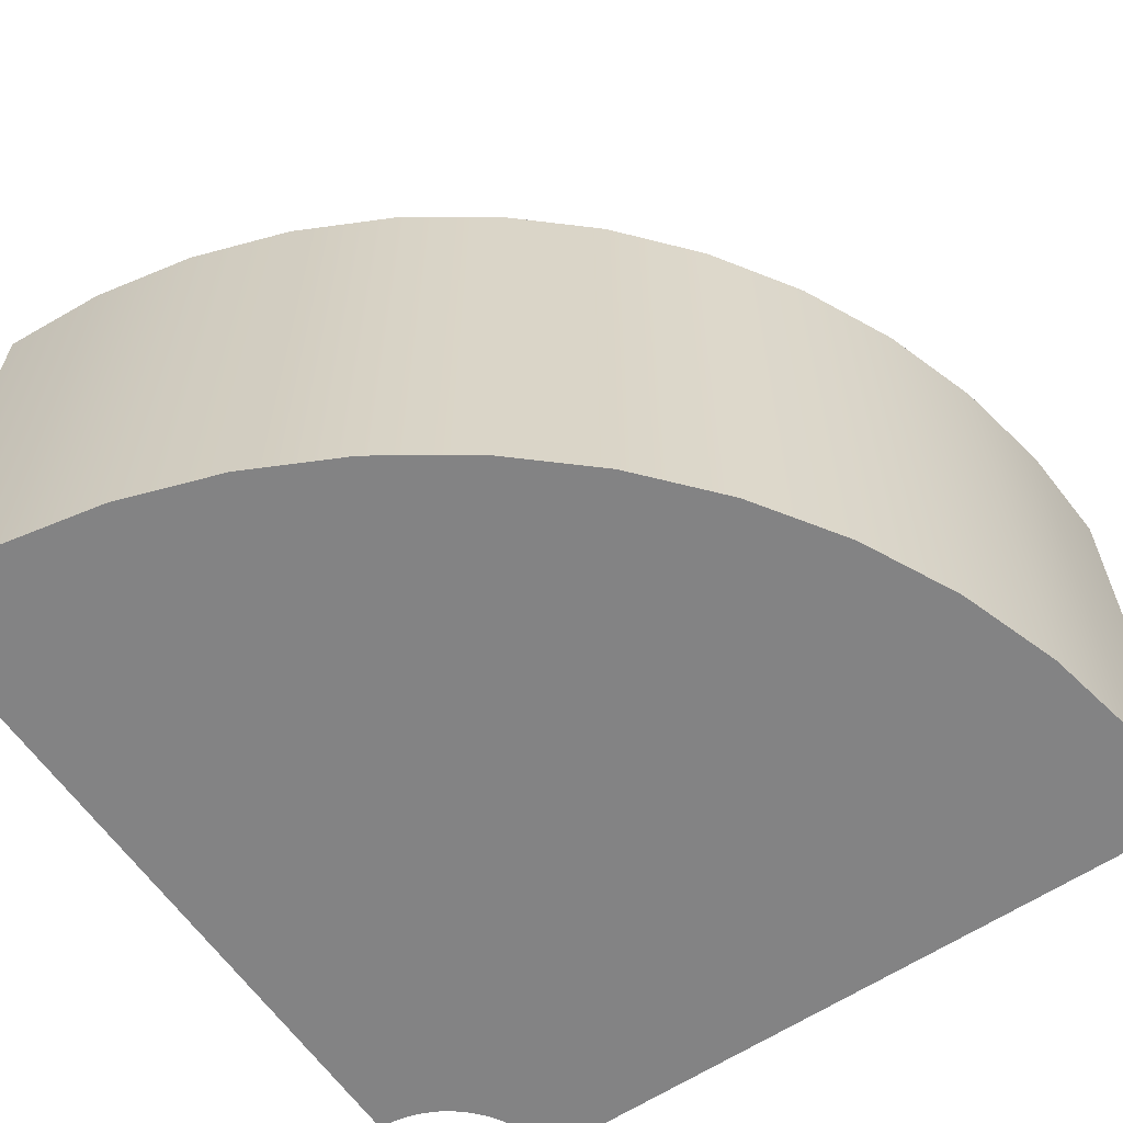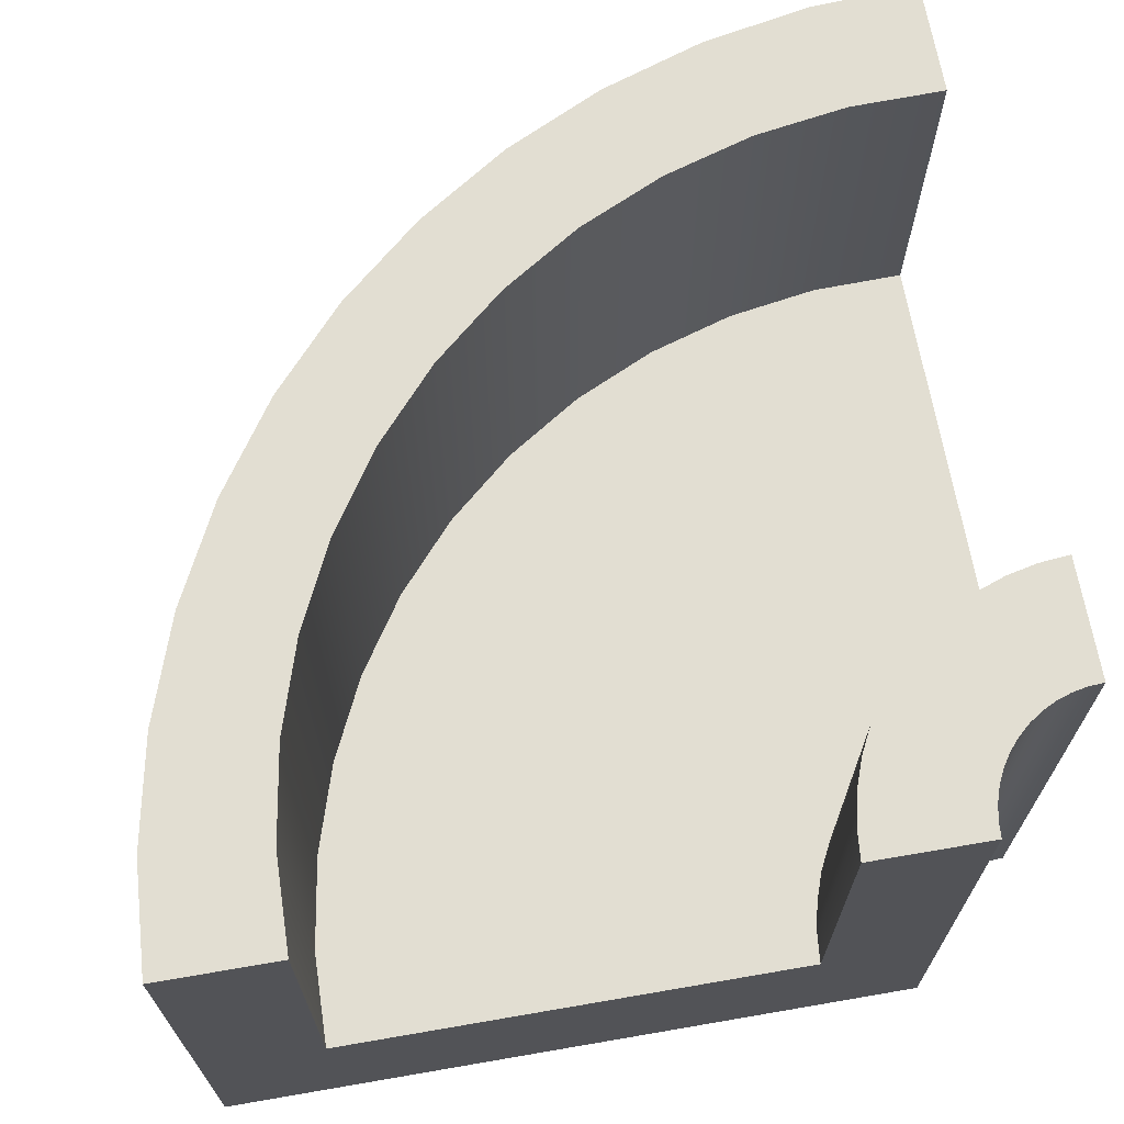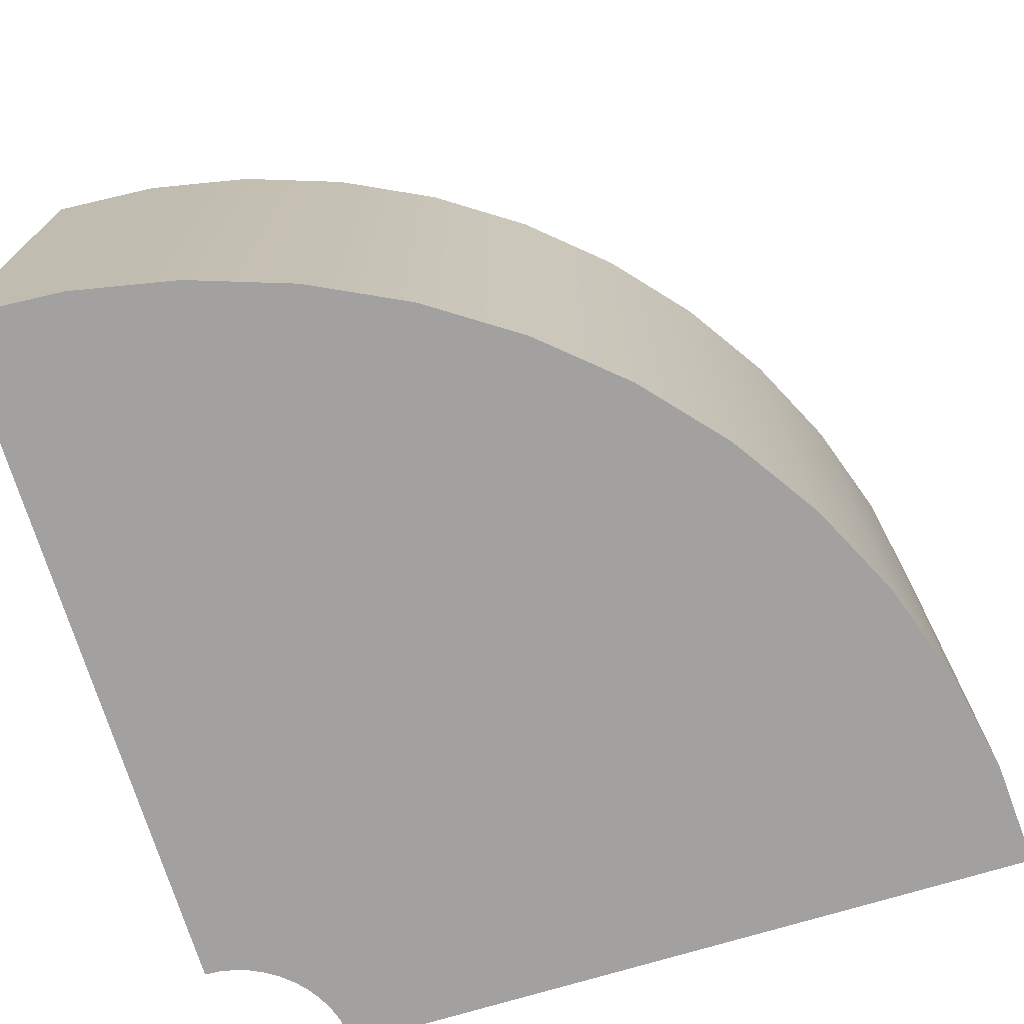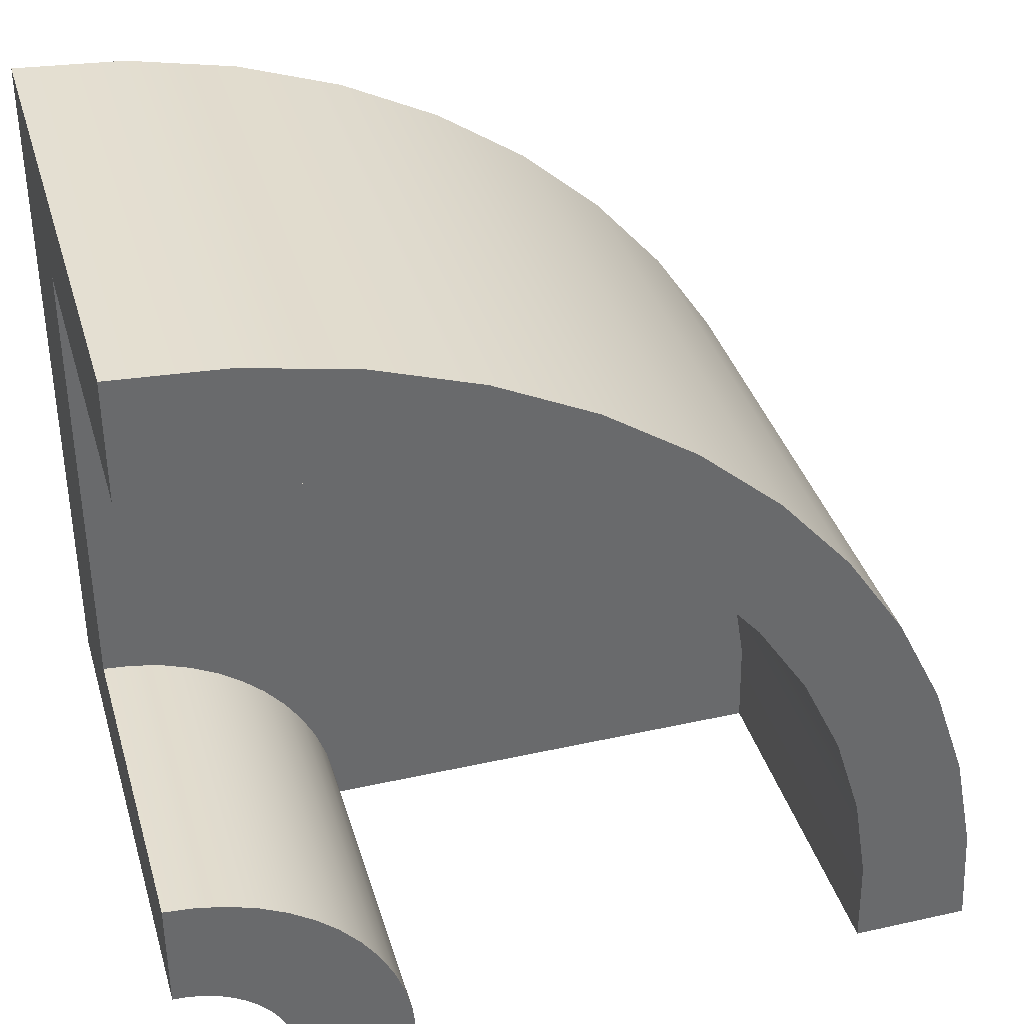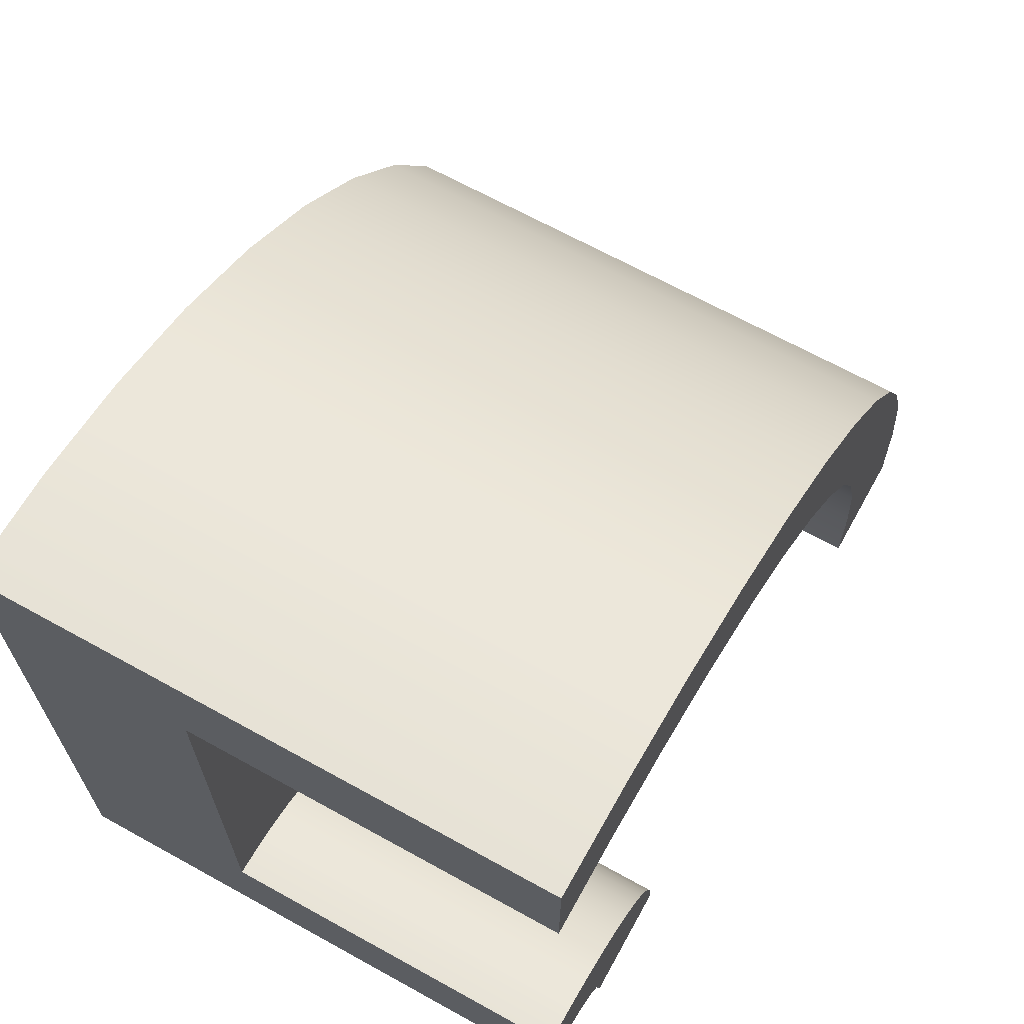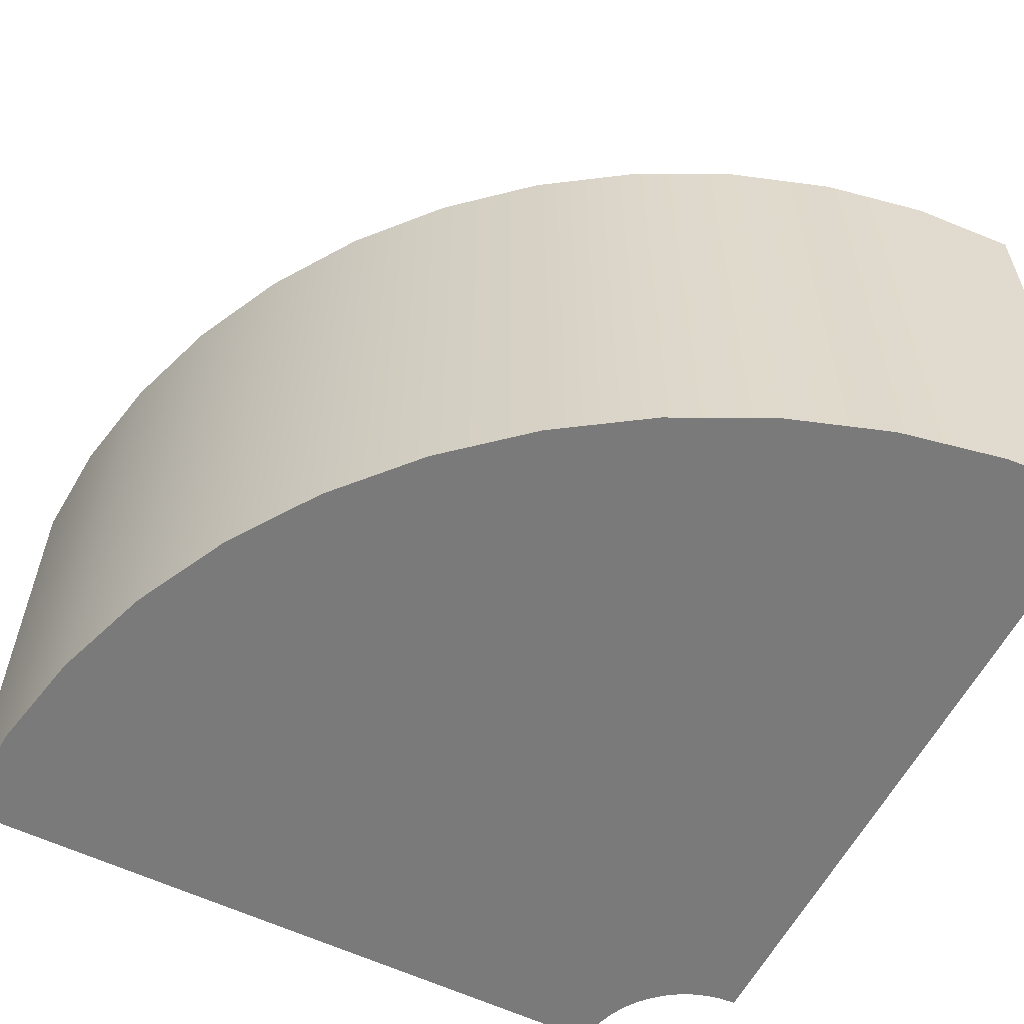
<metadata>
{"format":"obj","ext":"obj","renderer":"f3d","projection":"perspective","resolution":1024,"background":"white","views":[{"elev":-61.2,"azim":-55.8,"up":"+Y"},{"elev":67.8,"azim":80.2,"up":"+Y"},{"elev":-72.2,"azim":-73.1,"up":"+Y"},{"elev":37.3,"azim":164.0,"up":"+Z"},{"elev":67.4,"azim":119.0,"up":"+Z"},{"elev":-58.1,"azim":-26.6,"up":"+Y"}]}
</metadata>
<code>
o Mesh1_Group1_Model.274
v 1.946 1.73 -0.08944
v 1.62 1.73 -0.1998
v 1.62 0 -0.1998
v 1.946 0 -0.08944
v 0.375 1.73 -2.625
v 0 1.73 -2.625
v 0.02246 1.73 -2.282
v 0.08944 1.73 -1.946
v 0.1998 1.73 -1.62
v 0.3517 1.73 -1.312
v 0.5424 1.73 -1.027
v 0.7688 1.73 -0.7688
v 1.027 1.73 -0.5424
v 1.312 1.73 -0.3517
v 2.282 1.73 -0.02246
v 2.625 1.73 0
v 2.625 1.73 -0.375
v 2.327 1.73 -0.3818
v 2.033 1.73 -0.4298
v 1.748 1.73 -0.5179
v 1.478 1.73 -0.6446
v 1.228 1.73 -0.8074
v 1.003 1.73 -1.003
v 0.8074 1.73 -1.228
v 0.6446 1.73 -1.478
v 0.5179 1.73 -1.748
v 0.4298 1.73 -2.033
v 0.3818 1.73 -2.327
v 2.25 0 -2.625
v 0 0 -2.625
v 0.375 0.6 -2.625
v 0.375 0.3 -2.625
v 1.875 0.3 -2.625
v 1.875 0.6 -2.625
v 1.875 1.73 -2.625
v 2.25 1.73 -2.625
v 2.253 0 -2.576
v 2.263 0 -2.528
v 2.279 0 -2.481
v 2.3 0 -2.438
v 2.327 0 -2.397
v 2.36 0 -2.36
v 2.397 0 -2.327
v 2.438 0 -2.3
v 2.481 0 -2.279
v 2.528 0 -2.263
v 2.576 0 -2.253
v 2.625 0 -2.25
v 2.625 0 0
v 2.282 0 -0.02246
v 1.312 0 -0.3517
v 1.027 0 -0.5424
v 0.7688 0 -0.7688
v 0.5424 0 -1.027
v 0.3517 0 -1.312
v 0.1998 0 -1.62
v 0.08944 0 -1.946
v 0.02246 0 -2.282
v 2.253 1.73 -2.576
v 2.625 1.73 -1.875
v 2.625 1.73 -2.25
v 2.576 1.73 -2.253
v 2.528 1.73 -2.263
v 2.481 1.73 -2.279
v 2.438 1.73 -2.3
v 2.397 1.73 -2.327
v 2.36 1.73 -2.36
v 2.327 1.73 -2.397
v 2.3 1.73 -2.438
v 2.279 1.73 -2.481
v 2.263 1.73 -2.528
v 1.884 1.73 -2.528
v 1.905 1.73 -2.433
v 1.938 1.73 -2.342
v 1.982 1.73 -2.255
v 2.037 1.73 -2.174
v 2.102 1.73 -2.102
v 2.174 1.73 -2.037
v 2.255 1.73 -1.982
v 2.342 1.73 -1.938
v 2.433 1.73 -1.905
v 2.528 1.73 -1.884
v 2.625 0.6 -1.875
v 2.625 0.3 -1.875
v 2.625 0.3 -0.375
v 2.625 0.6 -0.375
v 2.528 0.6 -1.884
v 1.884 0.6 -2.528
v 1.905 0.6 -2.433
v 1.938 0.6 -2.342
v 1.982 0.6 -2.255
v 2.037 0.6 -2.174
v 2.102 0.6 -2.102
v 2.174 0.6 -2.037
v 2.255 0.6 -1.982
v 2.342 0.6 -1.938
v 2.433 0.6 -1.905
v 0.3818 0.6 -2.327
v 0.4298 0.6 -2.033
v 0.5179 0.6 -1.748
v 0.6446 0.6 -1.478
v 0.8074 0.6 -1.228
v 1.003 0.6 -1.003
v 1.228 0.6 -0.8074
v 1.478 0.6 -0.6446
v 1.748 0.6 -0.5179
v 2.033 0.6 -0.4298
v 2.327 0.6 -0.3818
f 2 4 1
f 21 22 13
f 29 30 33
f 43 44 51
f 59 29 36
f 66 67 77
f 49 48 85
f 61 47 62
f 62 46 63
f 63 45 64
f 64 44 65
f 65 43 66
f 66 42 67
f 67 41 68
f 68 40 69
f 69 39 70
f 70 38 71
f 71 37 59
f 83 82 87
f 88 35 34
f 89 72 88
f 90 73 89
f 91 74 90
f 92 75 91
f 93 76 92
f 94 77 93
f 95 78 94
f 96 79 95
f 97 80 96
f 87 81 97
f 31 28 98
f 98 27 99
f 99 26 100
f 100 25 101
f 101 24 102
f 102 23 103
f 103 22 104
f 104 21 105
f 105 20 106
f 106 19 107
f 107 18 108
f 108 17 86
f 15 49 16
f 1 50 15
f 14 3 2
f 13 51 14
f 12 52 13
f 11 53 12
f 10 54 11
f 9 55 10
f 8 56 9
f 7 57 8
f 6 58 7
f 2 3 4
f 28 5 6
f 6 7 28
f 7 8 27
f 8 9 26
f 9 10 26
f 10 11 25
f 11 12 24
f 12 13 22
f 13 14 21
f 12 22 23
f 14 2 20
f 2 1 20
f 20 1 19
f 1 15 19
f 15 16 18
f 19 15 18
f 16 17 18
f 11 24 25
f 24 12 23
f 7 27 28
f 26 27 8
f 25 26 10
f 14 20 21
f 30 6 31
f 6 5 31
f 31 32 30
f 33 34 29
f 34 35 36
f 34 36 29
f 30 32 33
f 58 30 29
f 58 29 37
f 56 57 38
f 57 58 37
f 54 55 40
f 55 56 39
f 39 56 38
f 52 53 42
f 53 54 41
f 40 55 39
f 3 51 44
f 51 52 43
f 41 54 40
f 50 4 46
f 4 3 45
f 42 53 41
f 48 49 50
f 47 48 50
f 57 37 38
f 46 47 50
f 45 46 4
f 52 42 43
f 44 45 3
f 59 37 29
f 82 60 61
f 82 61 62
f 80 81 63
f 81 82 62
f 78 79 65
f 79 80 64
f 78 66 77
f 76 77 68
f 76 68 69
f 74 75 70
f 75 76 69
f 70 75 69
f 72 73 59
f 73 74 71
f 71 74 70
f 36 35 72
f 59 36 72
f 66 78 65
f 81 62 63
f 71 59 73
f 80 63 64
f 64 65 79
f 68 77 67
f 48 61 83
f 61 60 83
f 83 84 48
f 17 16 86
f 16 49 86
f 85 86 49
f 48 84 85
f 61 48 47
f 62 47 46
f 63 46 45
f 64 45 44
f 65 44 43
f 66 43 42
f 67 42 41
f 68 41 40
f 69 40 39
f 70 39 38
f 71 38 37
f 83 60 82
f 88 72 35
f 89 73 72
f 90 74 73
f 91 75 74
f 92 76 75
f 93 77 76
f 94 78 77
f 95 79 78
f 96 80 79
f 97 81 80
f 87 82 81
f 31 5 28
f 98 28 27
f 99 27 26
f 100 26 25
f 101 25 24
f 102 24 23
f 103 23 22
f 104 22 21
f 105 21 20
f 106 20 19
f 107 19 18
f 108 18 17
f 15 50 49
f 1 4 50
f 14 51 3
f 13 52 51
f 12 53 52
f 11 54 53
f 10 55 54
f 9 56 55
f 8 57 56
f 7 58 57
f 6 30 58
f 93 104 94
f 33 31 34
f 85 83 86
f 88 34 31
f 31 98 88
f 98 99 89
f 89 99 90
f 99 100 90
f 100 101 91
f 90 100 91
f 101 102 92
f 102 103 93
f 103 104 93
f 104 105 94
f 92 102 93
f 105 106 95
f 106 107 96
f 96 107 97
f 107 108 97
f 108 86 87
f 97 108 87
f 86 83 87
f 91 101 92
f 89 88 98
f 106 96 95
f 105 95 94
f 33 32 31
f 85 84 83

</code>
